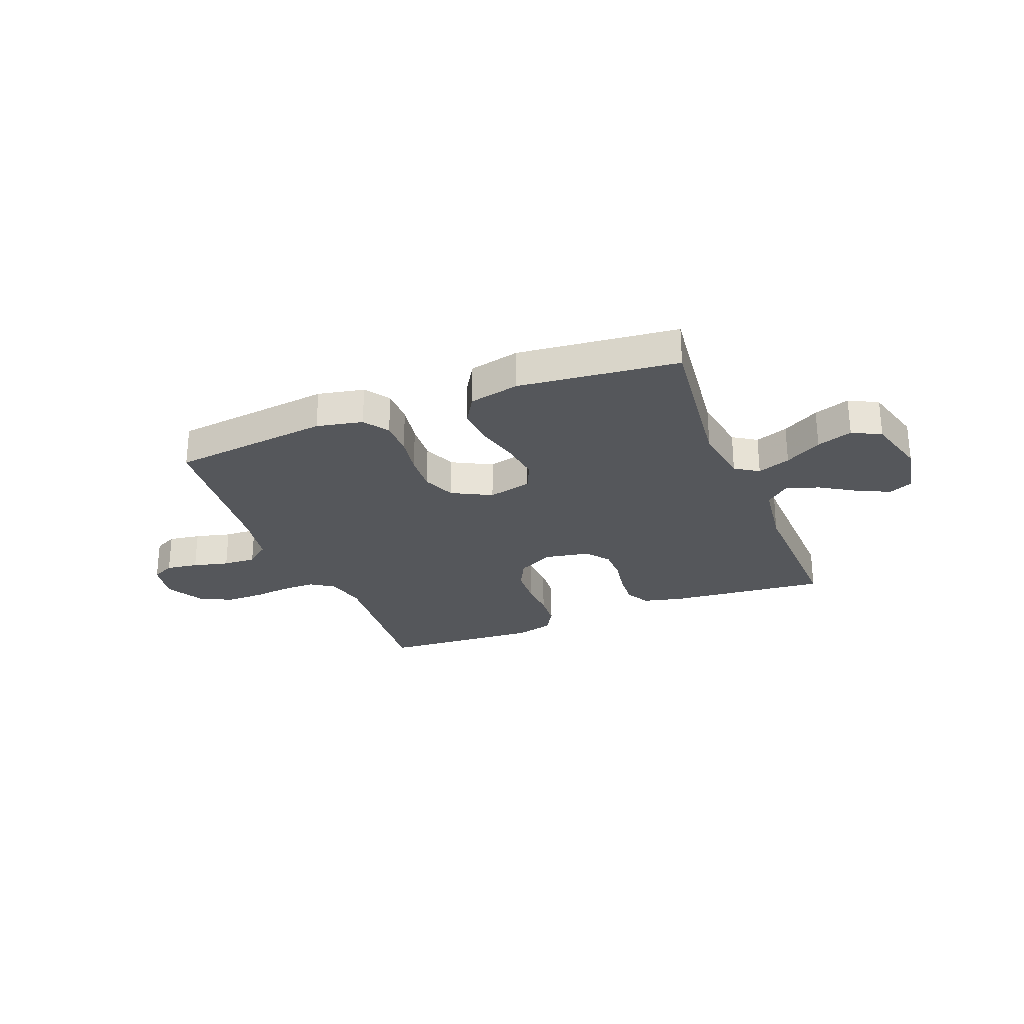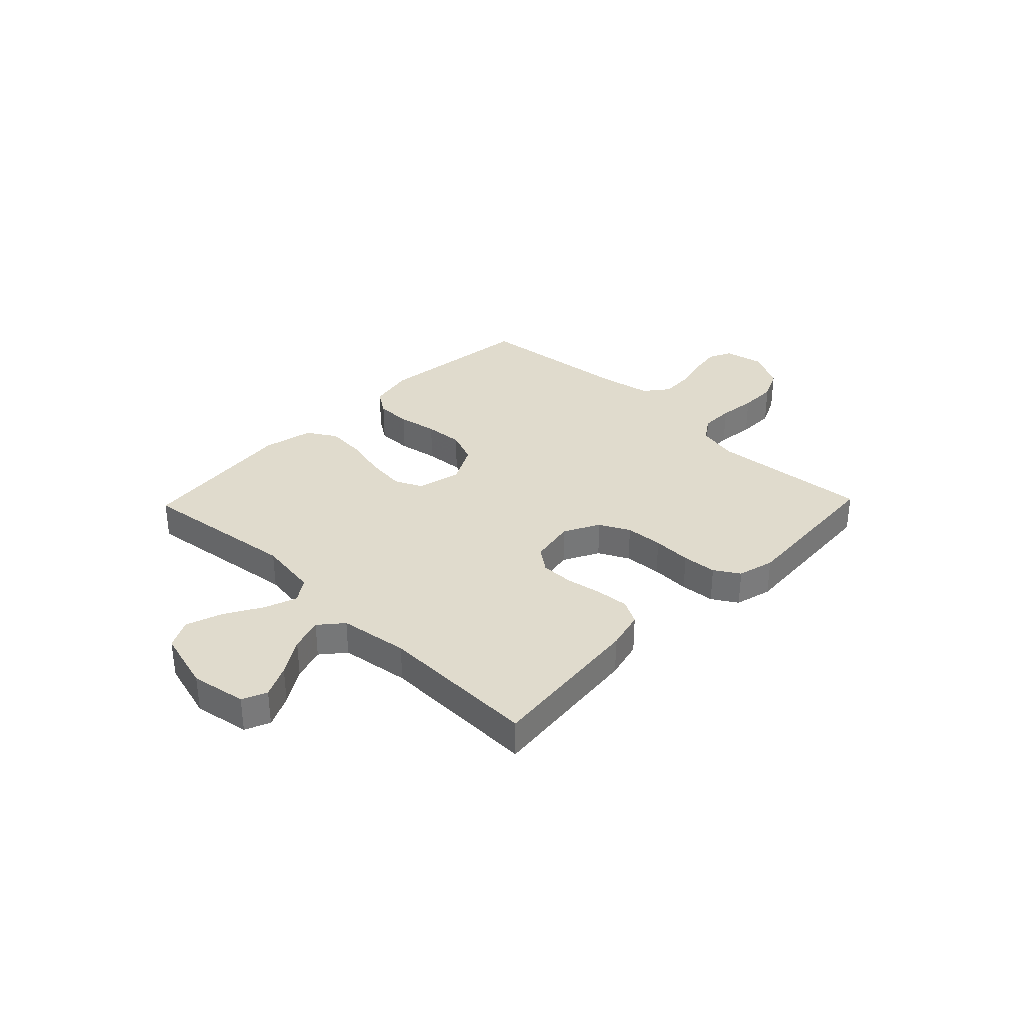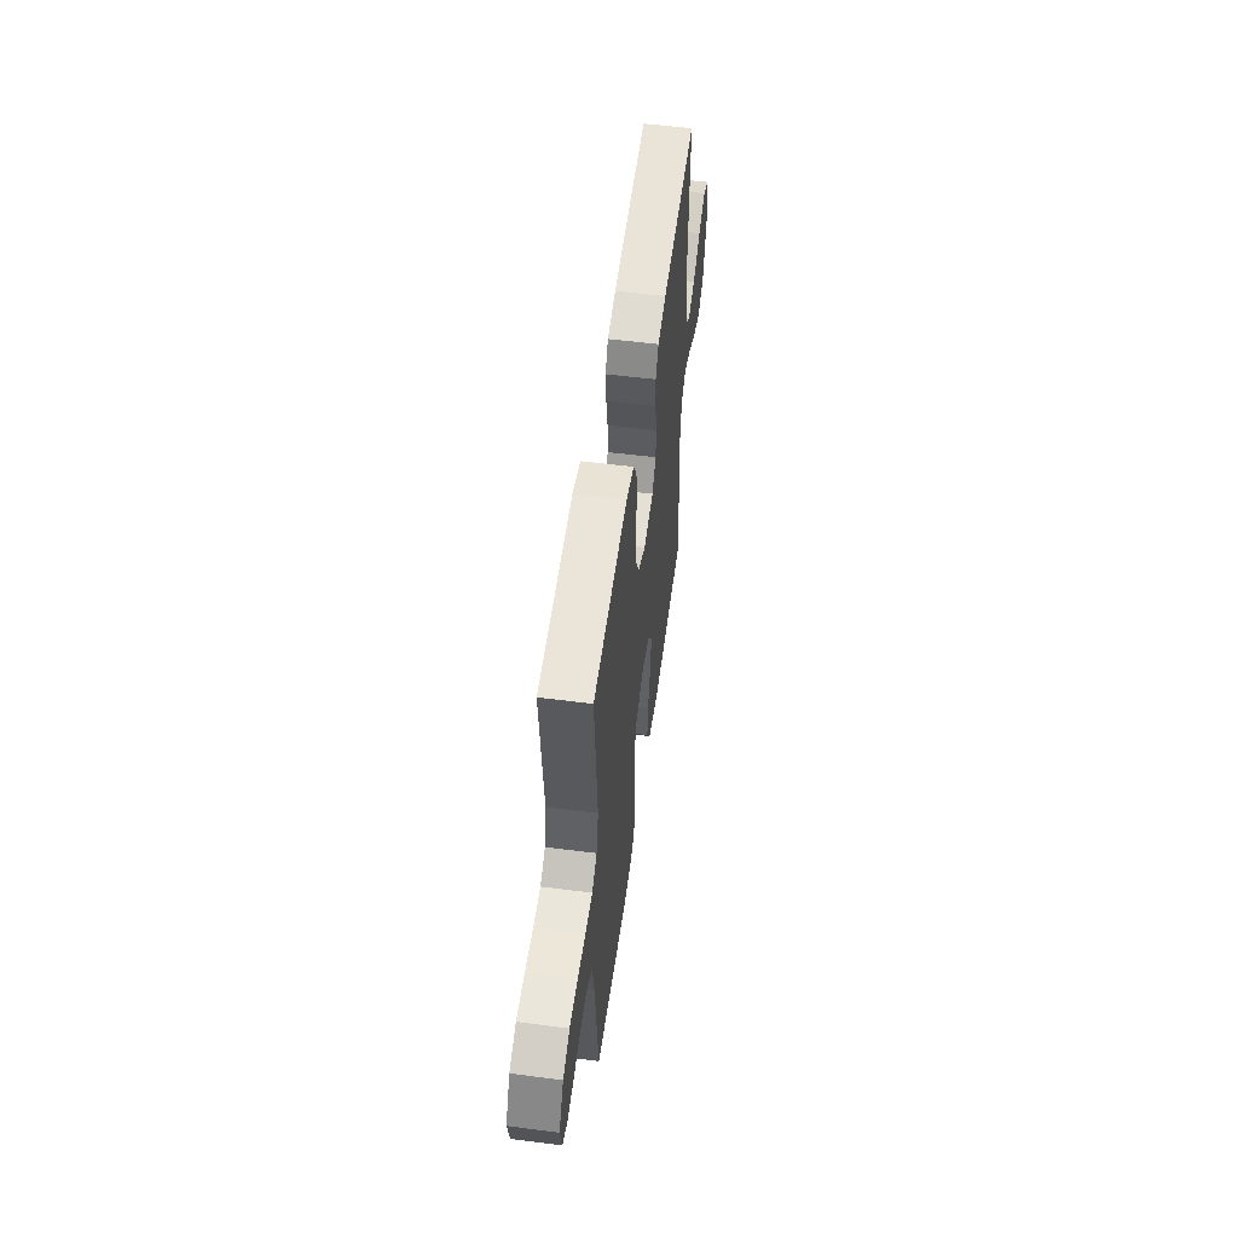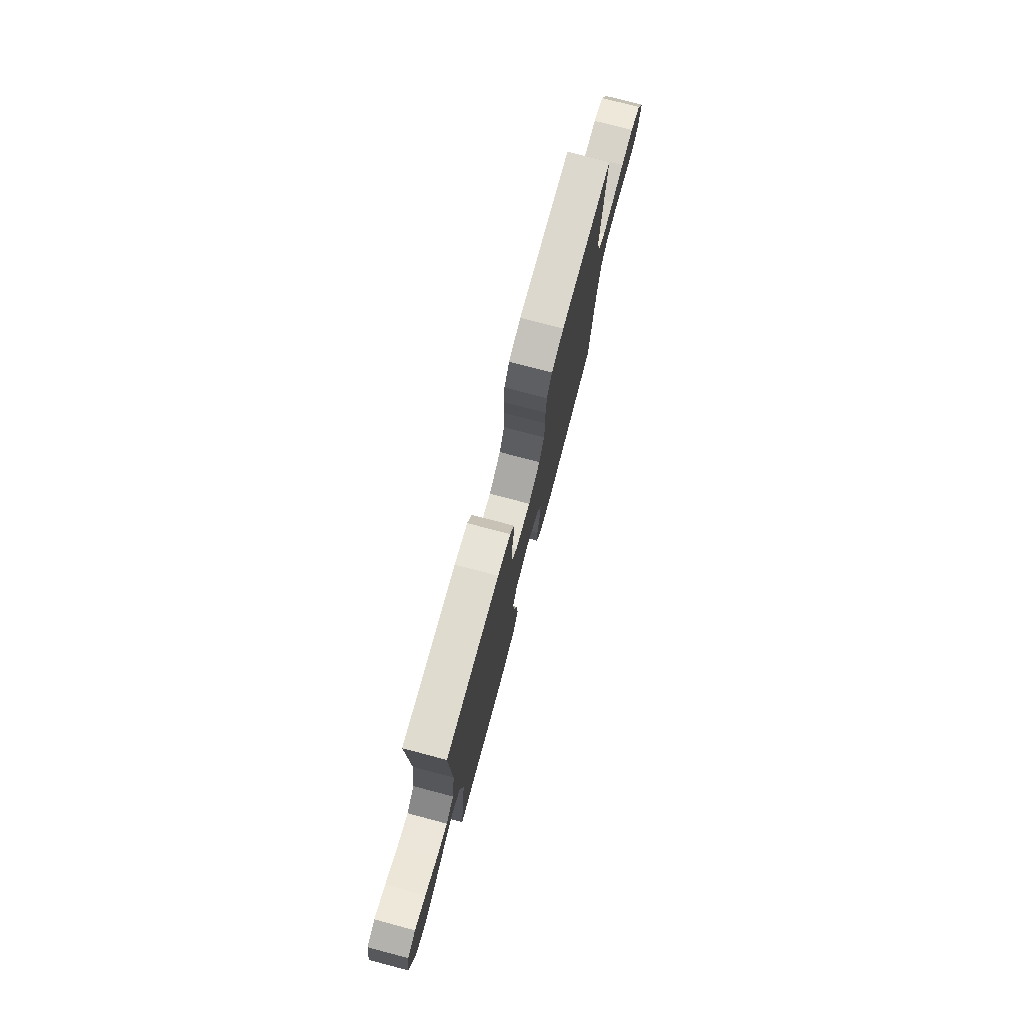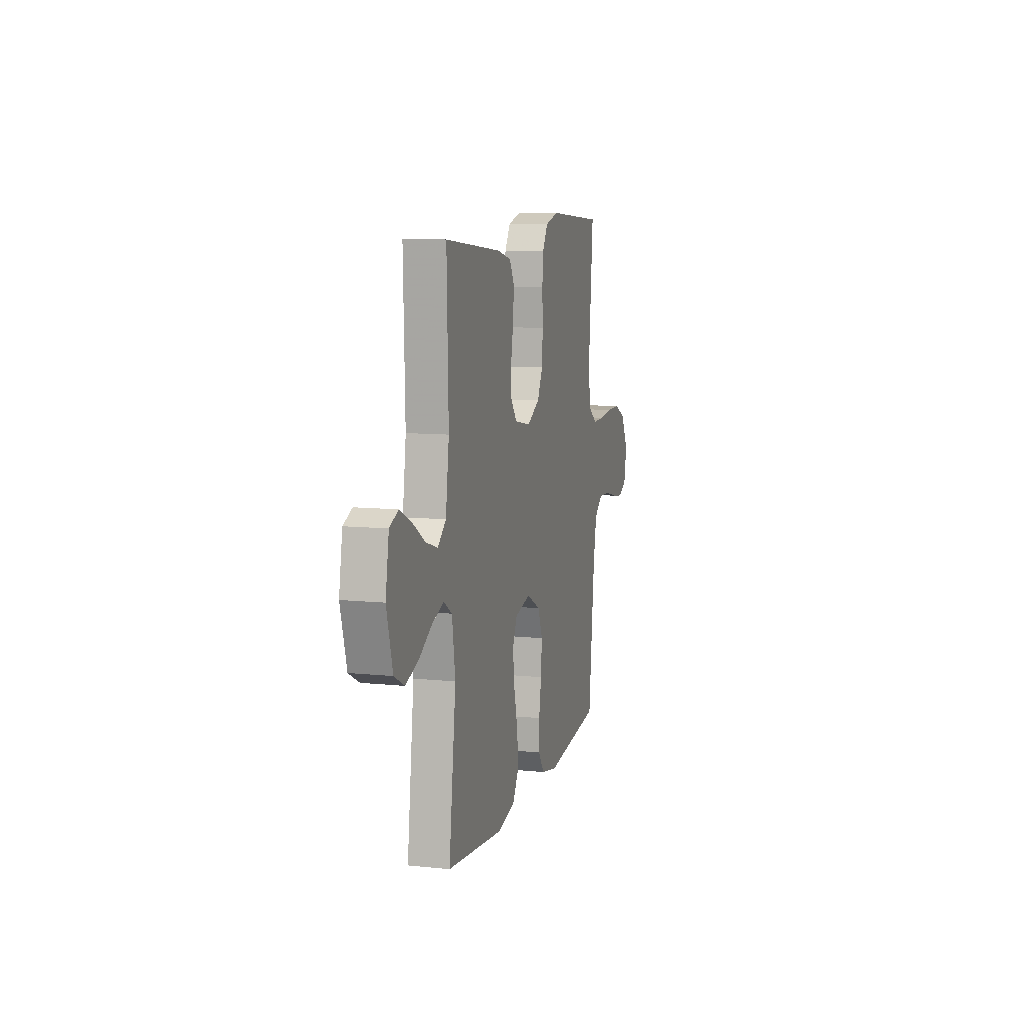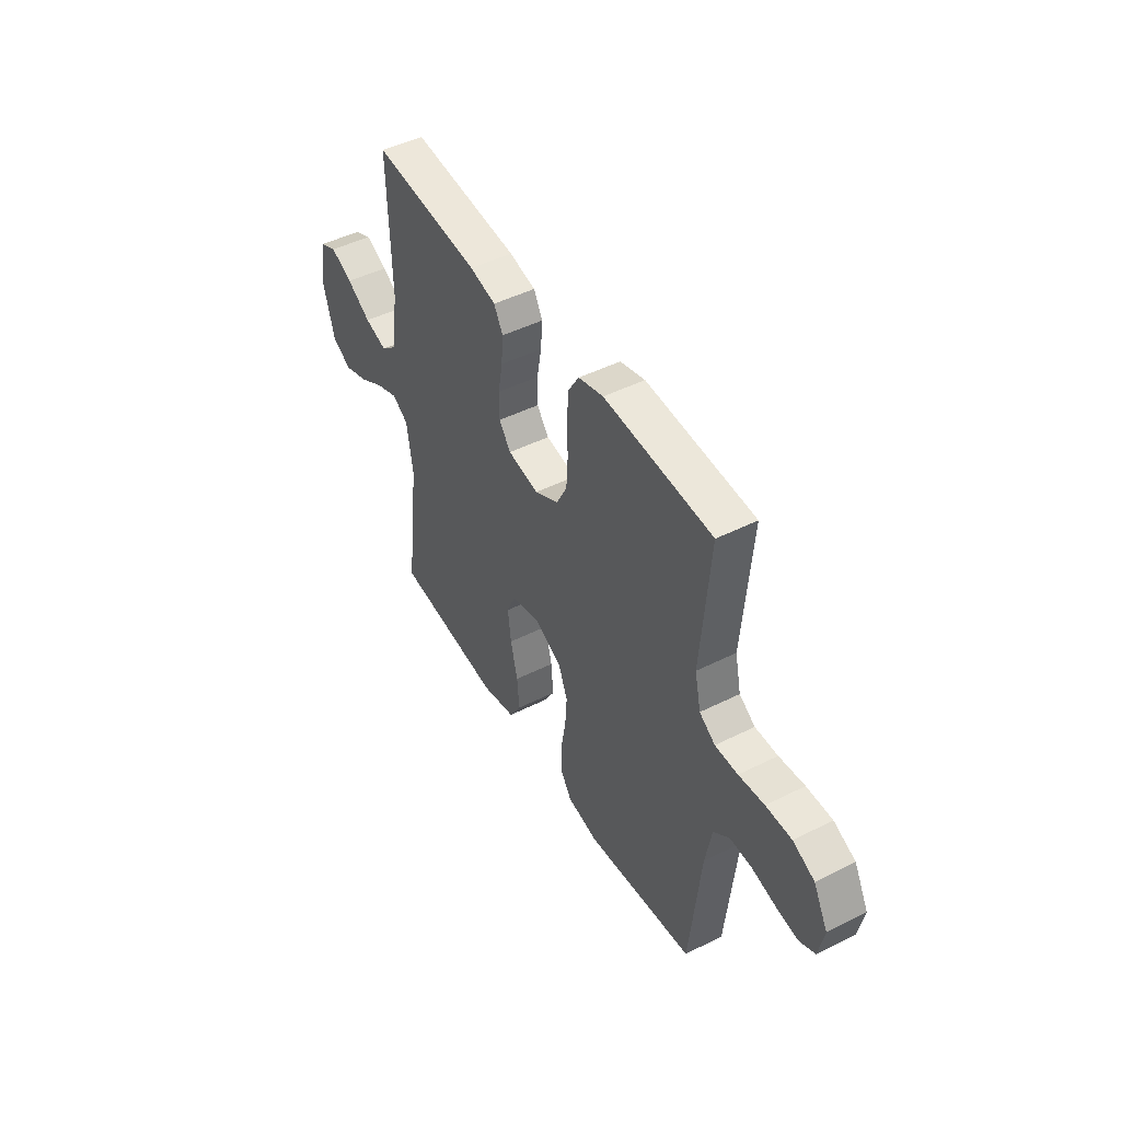
<metadata>
{"format":"obj","ext":"obj","renderer":"f3d","projection":"perspective","resolution":1024,"background":"white","views":[{"elev":-26.9,"azim":-158.4,"up":"+Y"},{"elev":33.3,"azim":-46.0,"up":"+Y"},{"elev":54.8,"azim":97.8,"up":"+Z"},{"elev":76.3,"azim":-75.2,"up":"+Z"},{"elev":9.7,"azim":-75.0,"up":"+Z"},{"elev":46.7,"azim":60.3,"up":"+Z"}]}
</metadata>
<code>
v -0.5 0.07 0.5
v -0.2 0.07 0.47
v -0.127 0.07 0.452
v -0.102 0.07 0.407
v -0.107 0.07 0.344
v -0.119 0.07 0.276
v -0.119 0.07 0.215
v -0.086 0.07 0.171
v 0 0.07 0.155
v 0.067 0.07 0.19
v 0.096 0.07 0.247
v 0.1 0.07 0.318
v 0.097 0.07 0.391
v 0.102 0.07 0.456
v 0.131 0.07 0.503
v 0.2 0.07 0.521
v 0.5 0.07 0.5
v 0.475 0.07 0.2
v 0.492 0.07 0.124
v 0.536 0.07 0.094
v 0.599 0.07 0.094
v 0.67 0.07 0.102
v 0.741 0.07 0.102
v 0.801 0.07 0.074
v 0.841 0.07 0
v 0.826 0.07 -0.075
v 0.783 0.07 -0.096
v 0.723 0.07 -0.087
v 0.656 0.07 -0.07
v 0.594 0.07 -0.067
v 0.549 0.07 -0.103
v 0.531 0.07 -0.2
v 0.5 0.07 -0.5
v 0.2 0.07 -0.535
v 0.113 0.07 -0.517
v 0.081 0.07 -0.47
v 0.081 0.07 -0.404
v 0.094 0.07 -0.329
v 0.099 0.07 -0.256
v 0.074 0.07 -0.194
v 0 0.07 -0.155
v -0.083 0.07 -0.175
v -0.107 0.07 -0.228
v -0.098 0.07 -0.302
v -0.078 0.07 -0.383
v -0.072 0.07 -0.457
v -0.105 0.07 -0.512
v -0.2 0.07 -0.533
v -0.5 0.07 -0.5
v -0.463 0.07 -0.2
v -0.48 0.07 -0.086
v -0.524 0.07 -0.057
v -0.586 0.07 -0.08
v -0.655 0.07 -0.12
v -0.722 0.07 -0.143
v -0.776 0.07 -0.115
v -0.808 0.07 0
v -0.79 0.07 0.104
v -0.744 0.07 0.124
v -0.683 0.07 0.095
v -0.616 0.07 0.053
v -0.554 0.07 0.033
v -0.51 0.07 0.07
v -0.492 0.07 0.2
v -0.5 0 0.5
v -0.2 0 0.47
v -0.127 0 0.452
v -0.102 0 0.407
v -0.107 0 0.344
v -0.119 0 0.276
v -0.119 0 0.215
v -0.086 0 0.171
v 0 0 0.155
v 0.067 0 0.19
v 0.096 0 0.247
v 0.1 0 0.318
v 0.097 0 0.391
v 0.102 0 0.456
v 0.131 0 0.503
v 0.2 0 0.521
v 0.5 0 0.5
v 0.475 0 0.2
v 0.492 0 0.124
v 0.536 0 0.094
v 0.599 0 0.094
v 0.67 0 0.102
v 0.741 0 0.102
v 0.801 0 0.074
v 0.841 0 0
v 0.826 0 -0.075
v 0.783 0 -0.096
v 0.723 0 -0.087
v 0.656 0 -0.07
v 0.594 0 -0.067
v 0.549 0 -0.103
v 0.531 0 -0.2
v 0.5 0 -0.5
v 0.2 0 -0.535
v 0.113 0 -0.517
v 0.081 0 -0.47
v 0.081 0 -0.404
v 0.094 0 -0.329
v 0.099 0 -0.256
v 0.074 0 -0.194
v 0 0 -0.155
v -0.083 0 -0.175
v -0.107 0 -0.228
v -0.098 0 -0.302
v -0.078 0 -0.383
v -0.072 0 -0.457
v -0.105 0 -0.512
v -0.2 0 -0.533
v -0.5 0 -0.5
v -0.463 0 -0.2
v -0.48 0 -0.086
v -0.524 0 -0.057
v -0.586 0 -0.08
v -0.655 0 -0.12
v -0.722 0 -0.143
v -0.776 0 -0.115
v -0.808 0 0
v -0.79 0 0.104
v -0.744 0 0.124
v -0.683 0 0.095
v -0.616 0 0.053
v -0.554 0 0.033
v -0.51 0 0.07
v -0.492 0 0.2
f 59 60 61
f 58 59 61
f 57 58 61
f 56 57 61
f 55 56 61
f 54 55 61
f 53 54 61
f 52 53 61 62
f 51 52 62 63
f 48 49 50
f 47 48 50
f 46 47 50
f 45 46 50
f 44 45 50
f 43 44 50 51
f 51 63 64
f 43 51 64
f 42 43 64
f 36 37 38
f 35 36 38
f 34 35 38
f 33 34 38
f 32 33 38
f 31 32 38 39
f 30 31 39 40
f 27 28 29
f 26 27 29
f 25 26 29
f 24 25 29
f 23 24 29
f 22 23 29
f 21 22 29
f 20 21 29 30
f 30 40 41
f 20 30 41
f 19 20 41
f 16 17 18
f 15 16 18
f 14 15 18
f 13 14 18
f 12 13 18
f 11 12 18 19
f 4 5 6
f 3 4 6
f 2 3 6
f 1 2 6
f 64 1 6
f 64 6 7
f 42 64 7 8
f 19 41 42
f 11 19 42
f 10 11 42
f 9 10 42
f 8 9 42
f 125 124 123
f 125 123 122
f 125 122 121
f 125 121 120
f 125 120 119
f 125 119 118
f 125 118 117
f 126 125 117 116
f 127 126 116 115
f 114 113 112
f 114 112 111
f 114 111 110
f 114 110 109
f 114 109 108
f 115 114 108 107
f 128 127 115
f 128 115 107
f 128 107 106
f 102 101 100
f 102 100 99
f 102 99 98
f 102 98 97
f 102 97 96
f 103 102 96 95
f 104 103 95 94
f 93 92 91
f 93 91 90
f 93 90 89
f 93 89 88
f 93 88 87
f 93 87 86
f 93 86 85
f 94 93 85 84
f 105 104 94
f 105 94 84
f 105 84 83
f 82 81 80
f 82 80 79
f 82 79 78
f 82 78 77
f 82 77 76
f 83 82 76 75
f 70 69 68
f 70 68 67
f 70 67 66
f 70 66 65
f 70 65 128
f 71 70 128
f 72 71 128 106
f 106 105 83
f 106 83 75
f 106 75 74
f 106 74 73
f 106 73 72
f 1 65 66 2
f 2 66 67 3
f 3 67 68 4
f 4 68 69 5
f 5 69 70 6
f 6 70 71 7
f 7 71 72 8
f 8 72 73 9
f 9 73 74 10
f 10 74 75 11
f 11 75 76 12
f 12 76 77 13
f 13 77 78 14
f 14 78 79 15
f 15 79 80 16
f 16 80 81 17
f 17 81 82 18
f 18 82 83 19
f 19 83 84 20
f 20 84 85 21
f 21 85 86 22
f 22 86 87 23
f 23 87 88 24
f 24 88 89 25
f 25 89 90 26
f 26 90 91 27
f 27 91 92 28
f 28 92 93 29
f 29 93 94 30
f 30 94 95 31
f 31 95 96 32
f 32 96 97 33
f 33 97 98 34
f 34 98 99 35
f 35 99 100 36
f 36 100 101 37
f 37 101 102 38
f 38 102 103 39
f 39 103 104 40
f 40 104 105 41
f 41 105 106 42
f 42 106 107 43
f 43 107 108 44
f 44 108 109 45
f 45 109 110 46
f 46 110 111 47
f 47 111 112 48
f 48 112 113 49
f 49 113 114 50
f 50 114 115 51
f 51 115 116 52
f 52 116 117 53
f 53 117 118 54
f 54 118 119 55
f 55 119 120 56
f 56 120 121 57
f 57 121 122 58
f 58 122 123 59
f 59 123 124 60
f 60 124 125 61
f 61 125 126 62
f 62 126 127 63
f 63 127 128 64
f 64 128 65 1

</code>
